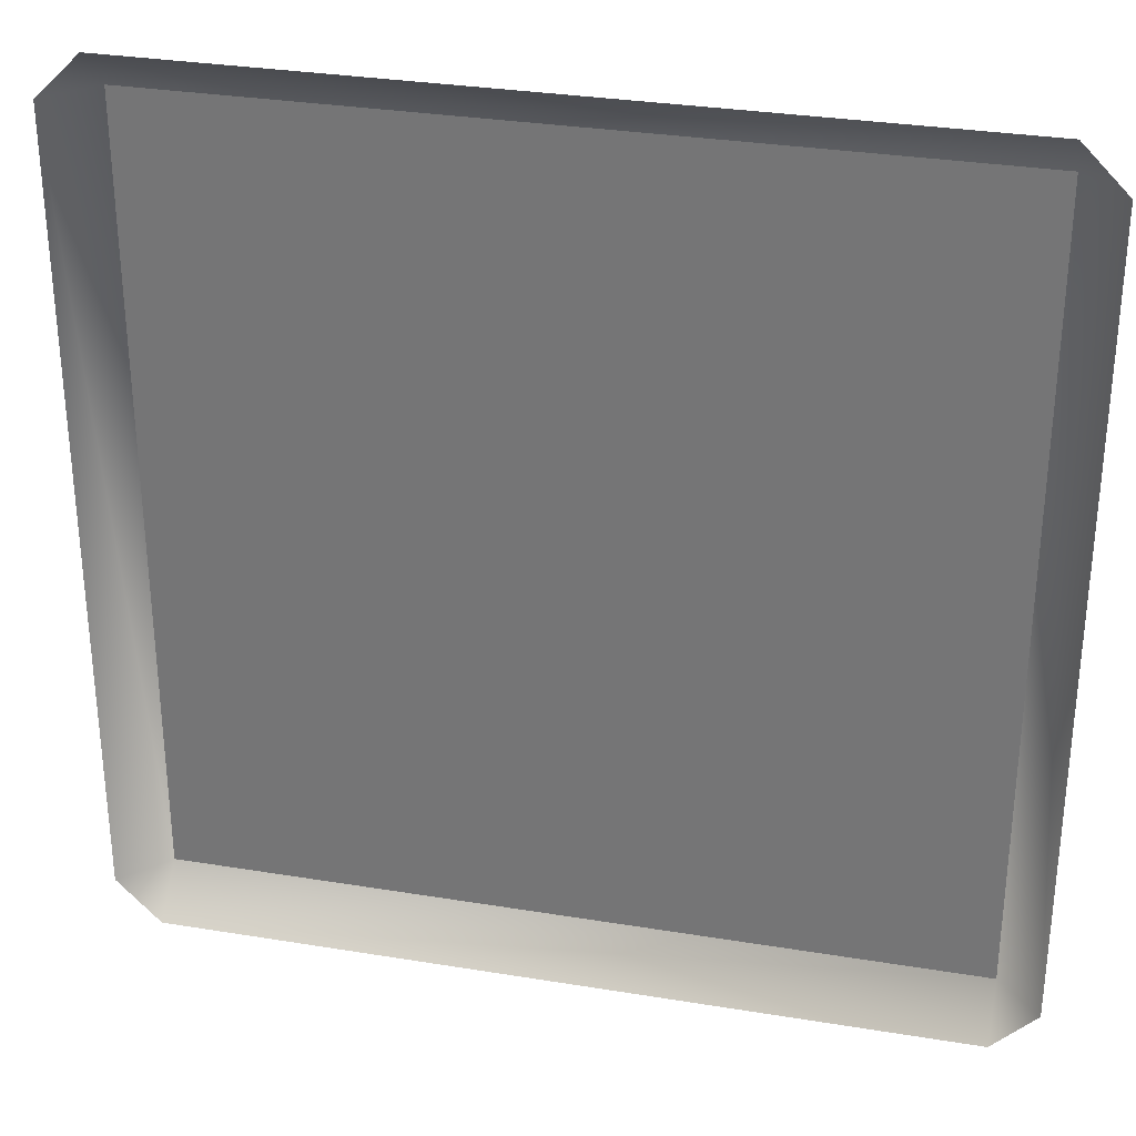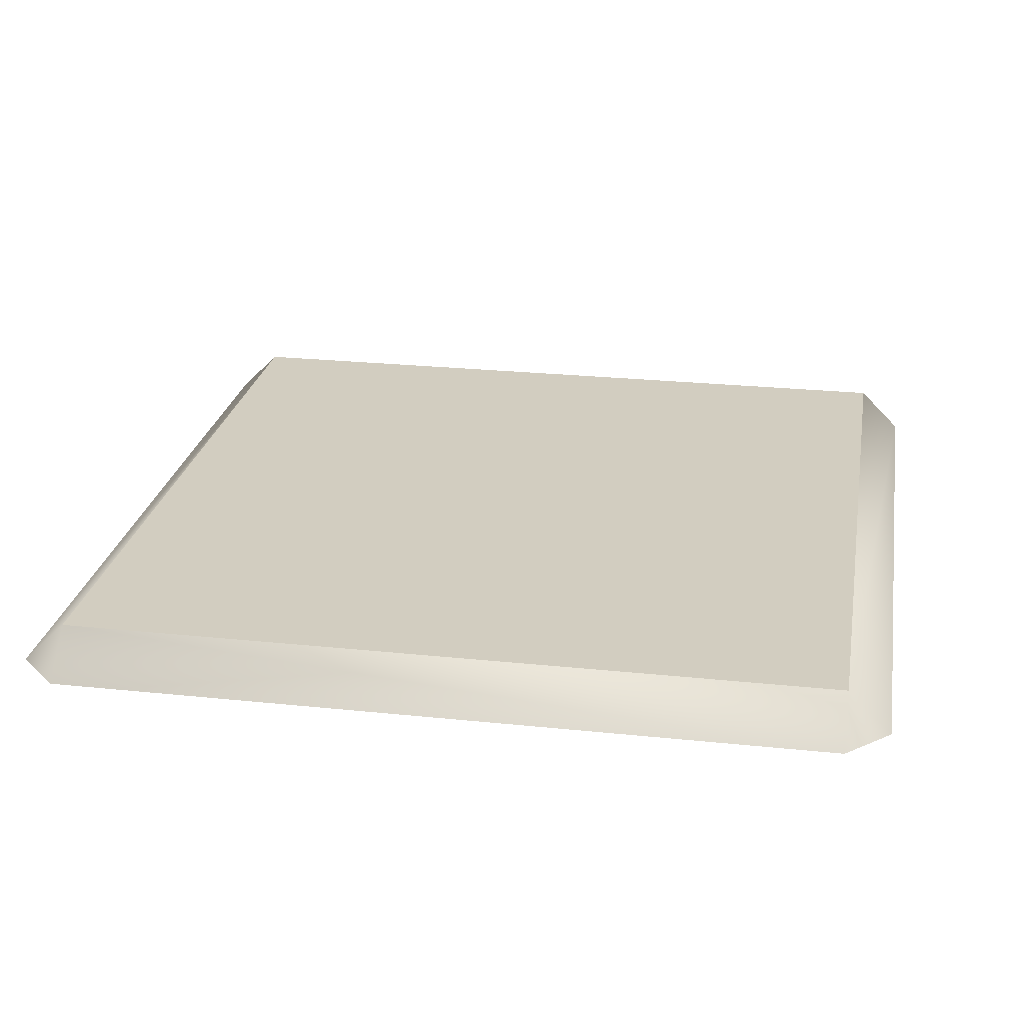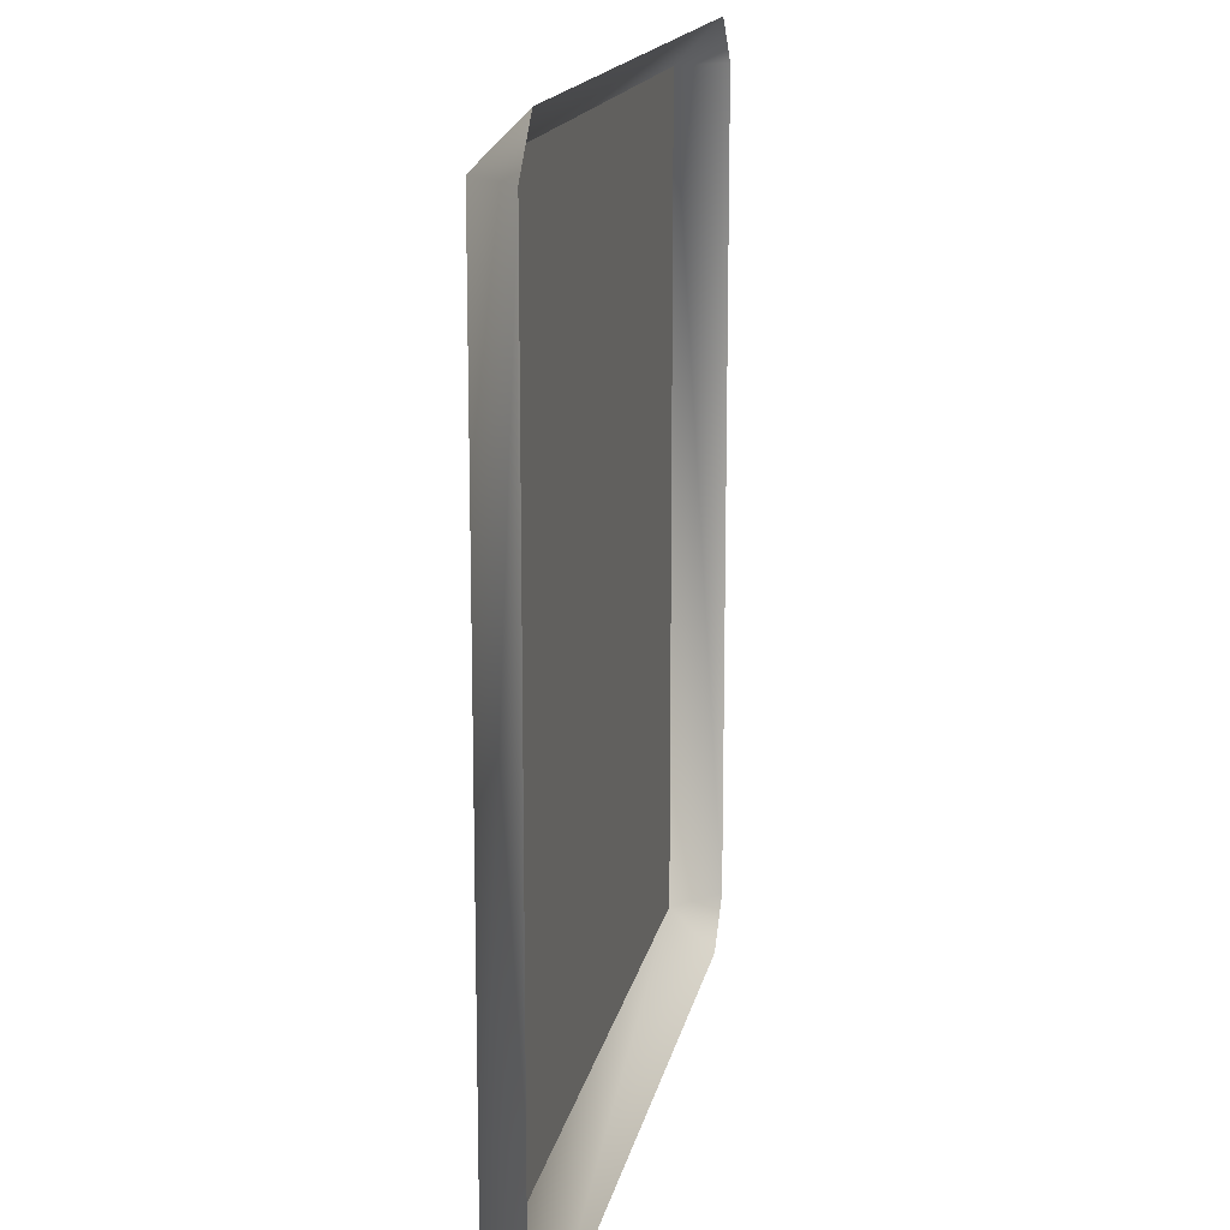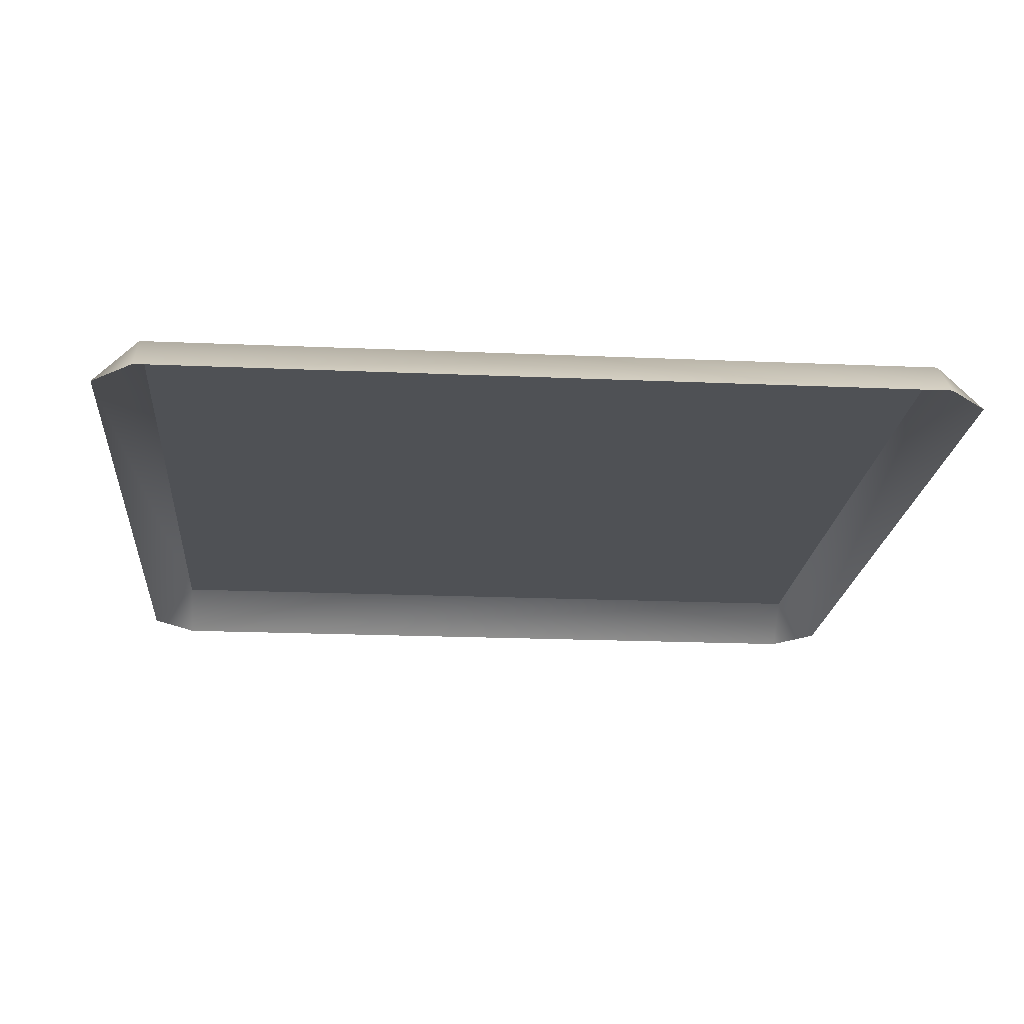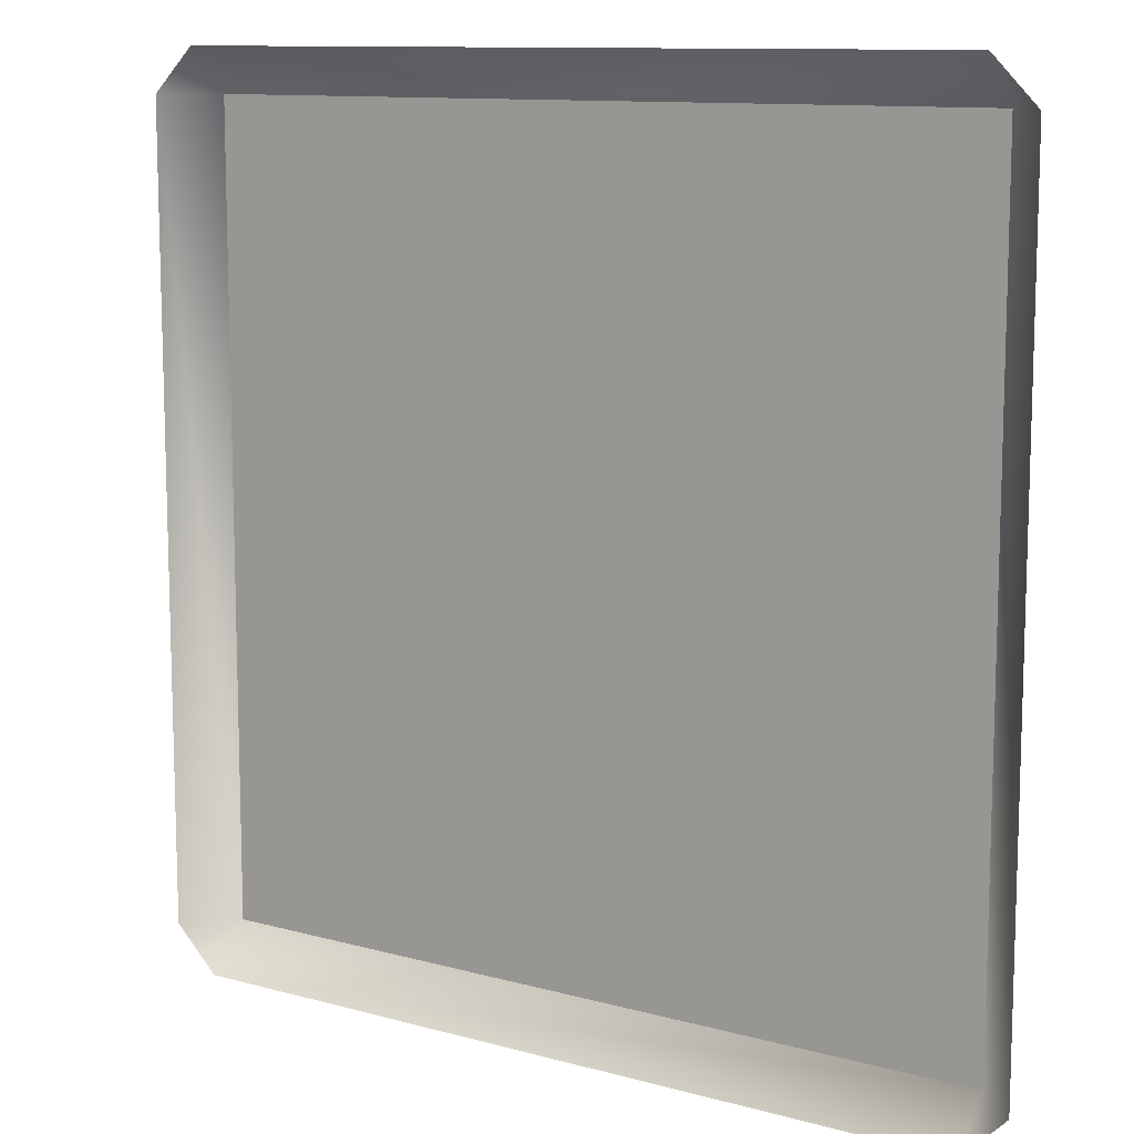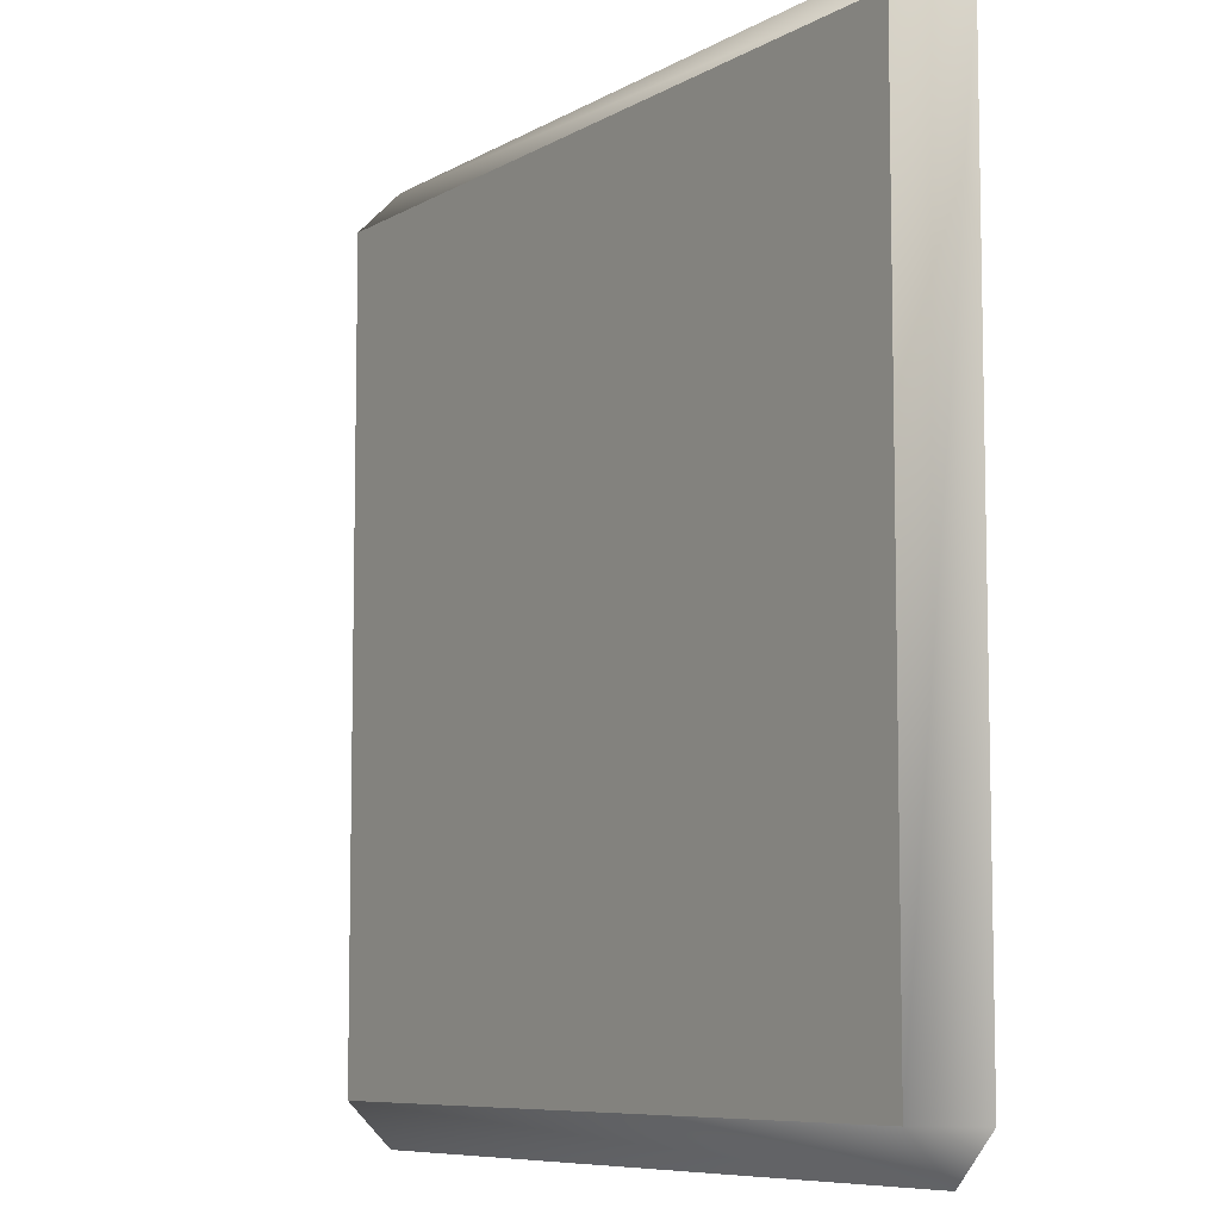
<metadata>
{"format":"obj","ext":"obj","renderer":"f3d","projection":"perspective","resolution":1024,"background":"white","views":[{"elev":31.1,"azim":-166.8,"up":"+Y"},{"elev":24.7,"azim":9.8,"up":"+Z"},{"elev":15.3,"azim":100.7,"up":"+Y"},{"elev":-20.0,"azim":175.4,"up":"+Z"},{"elev":11.0,"azim":-145.8,"up":"+Y"},{"elev":-7.8,"azim":57.2,"up":"+Y"}]}
</metadata>
<code>
g 1x1Tile
v -0.45 -0.45 0.01756
v -0.45 0.45 0.01756
v 0.45 0.45 0.01756
v 0.45 -0.45 0.01756
v -0.45 -0.5 -0.03244
v -0.5 -0.45 -0.03244
v -0.45 -0.45 0.01756
v 0.45 -0.5 -0.03244
v 0.45 -0.45 0.01756
v 0.5 -0.45 -0.03244
v 0.45 -0.45 0.01756
v 0.5 0.45 -0.03244
v 0.5 -0.45 -0.03244
v 0.45 0.45 0.01756
v 0.45 0.5 -0.03244
v -0.45 0.5 -0.03244
v -0.45 0.45 0.01756
v -0.5 0.45 -0.03244
v -0.5 -0.45 -0.03244
v -0.45 -0.45 0.01756
g 1x1Tile_0
f 3 2 1
f 4 3 1
f 7 6 5
f 5 8 7
f 8 9 7
f 9 8 10
f 13 12 11
f 12 14 11
f 14 12 15
f 15 16 14
f 16 17 14
f 17 16 18
f 18 19 17
f 19 20 17

</code>
